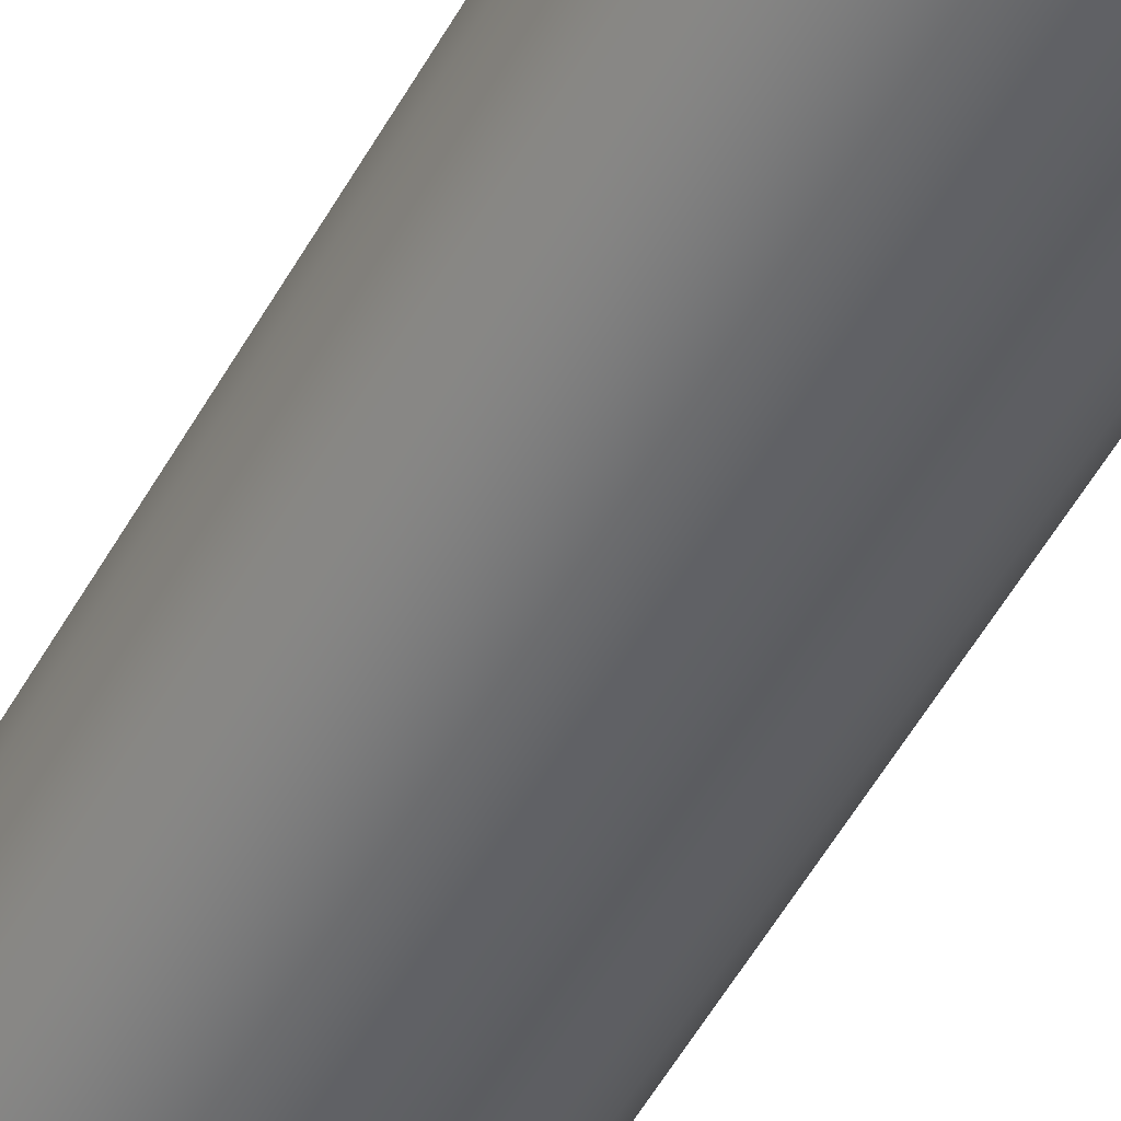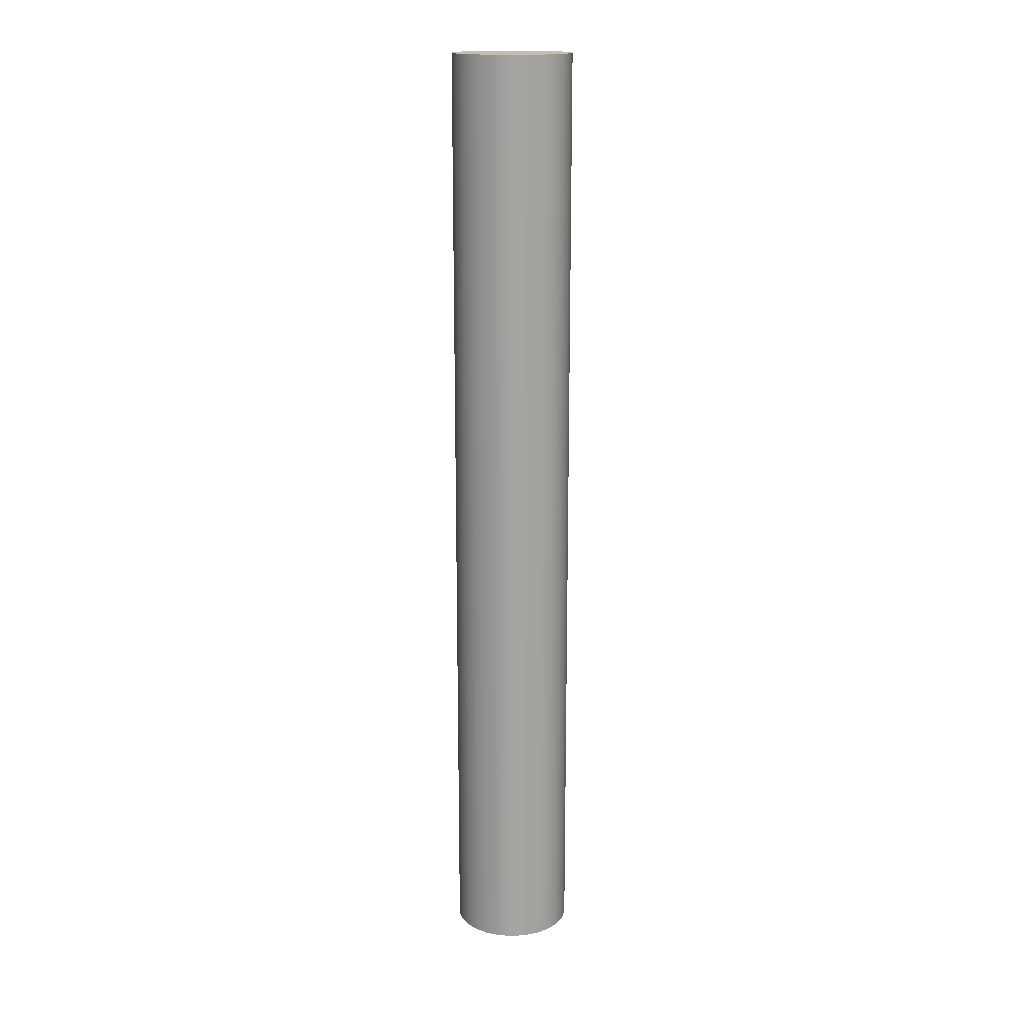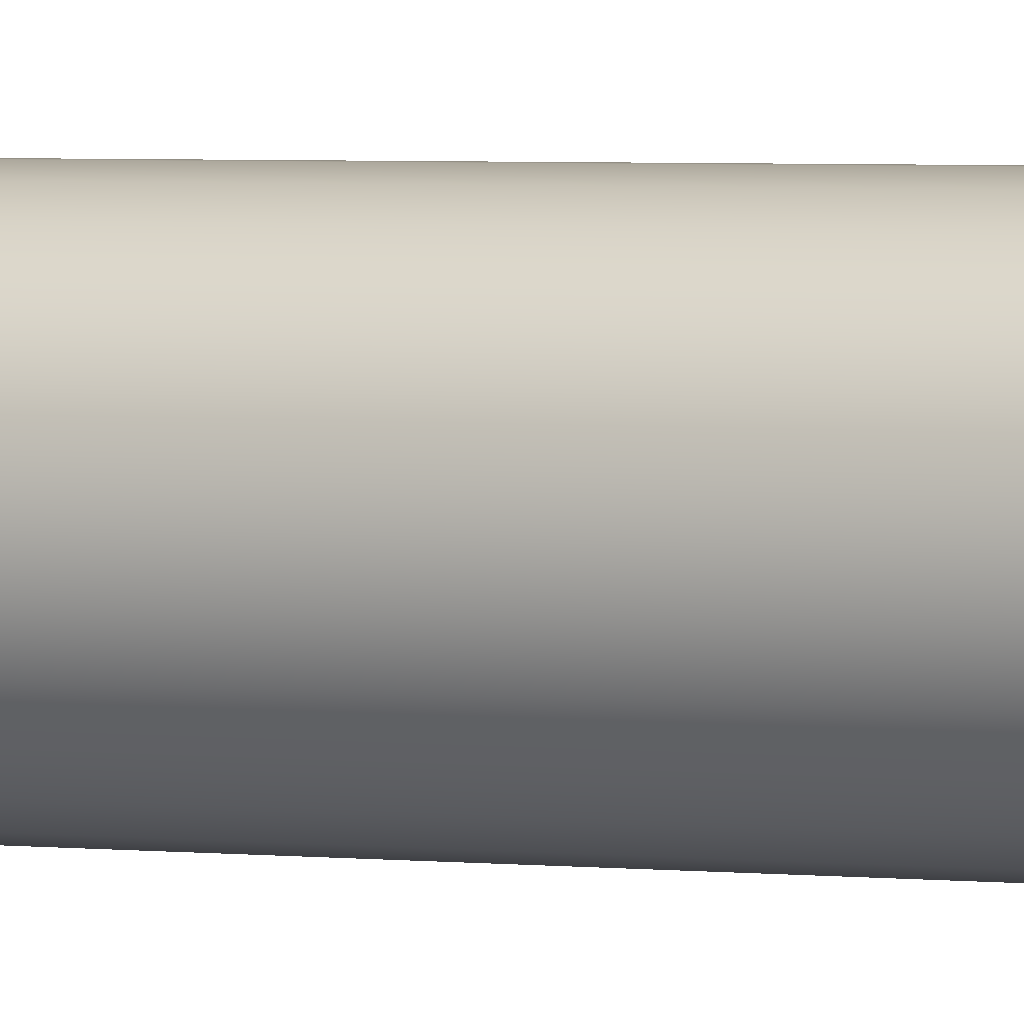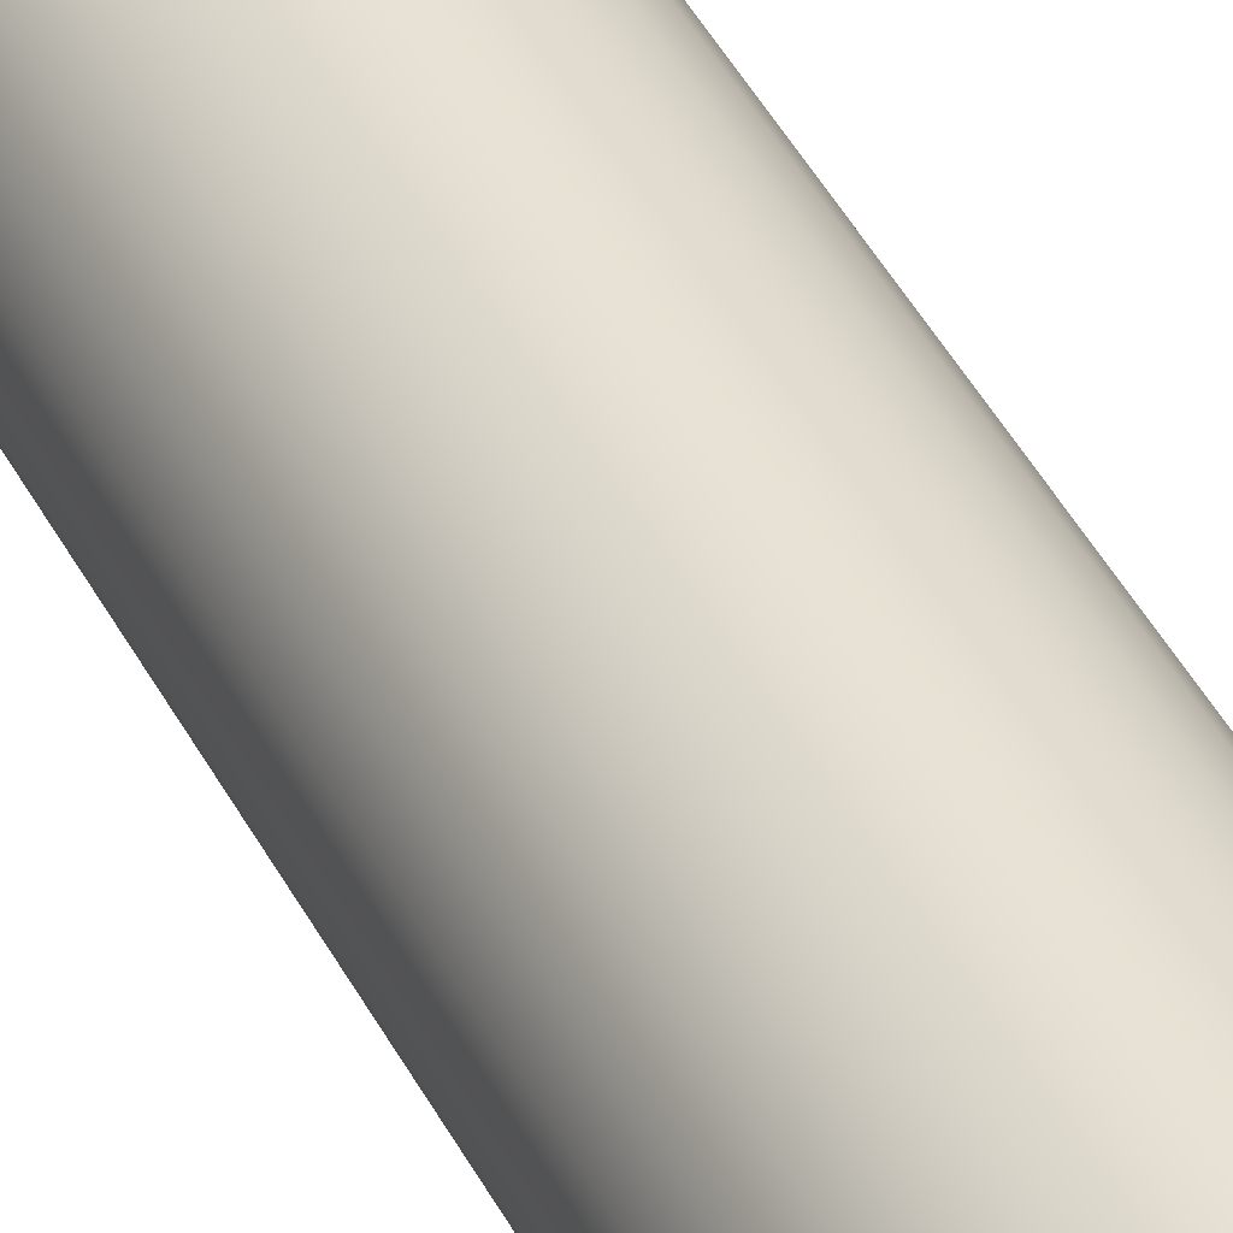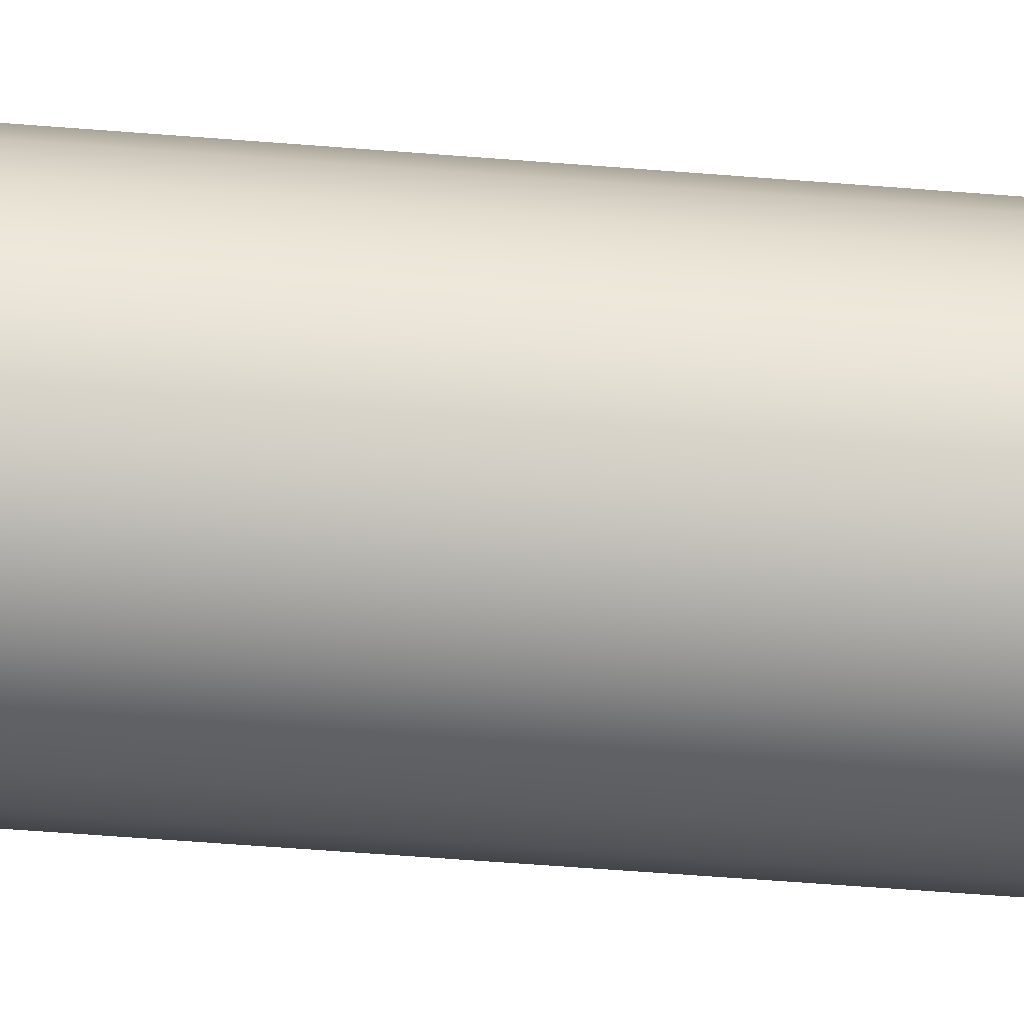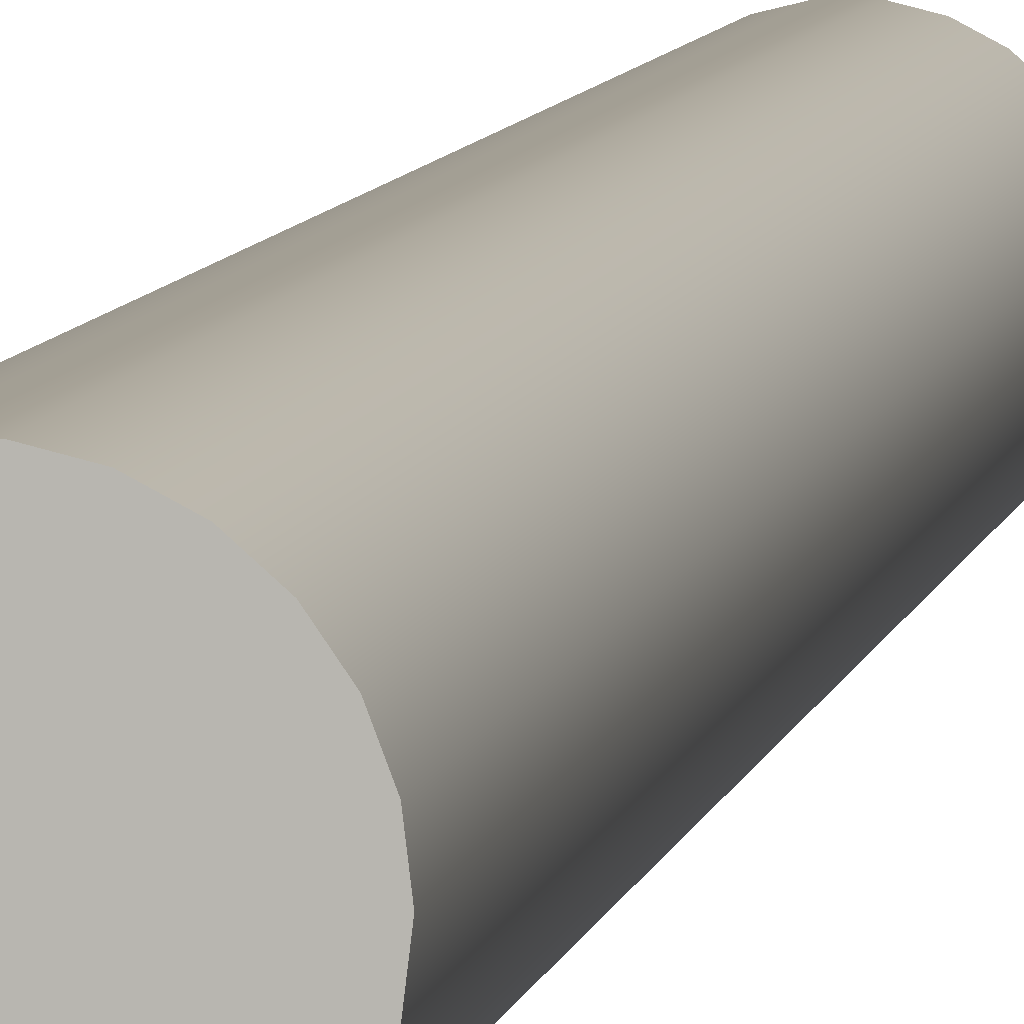
<metadata>
{"format":"obj","ext":"obj","renderer":"f3d","projection":"perspective","resolution":1024,"background":"white","views":[{"elev":-48.3,"azim":153.1,"up":"+Z"},{"elev":16.7,"azim":5.9,"up":"+Y"},{"elev":2.7,"azim":-65.0,"up":"+Z"},{"elev":40.3,"azim":-24.4,"up":"+Z"},{"elev":-42.4,"azim":-95.9,"up":"+Z"},{"elev":6.1,"azim":-171.3,"up":"+Z"}]}
</metadata>
<code>
v -0.1 1.58 1.225e-17
v -0.09709 1.58 -0.02393
v -0.08855 1.58 -0.04647
v -0.07485 1.58 -0.06631
v -0.05681 1.58 -0.0823
v -0.03546 1.58 -0.0935
v -0.01205 1.58 -0.09927
v 0.01205 1.58 -0.09927
v 0.03546 1.58 -0.0935
v 0.05681 1.58 -0.0823
v 0.07485 1.58 -0.06631
v 0.08855 1.58 -0.04647
v 0.09709 1.58 -0.02393
v 0.1 1.58 0
v 0.09709 1.58 0.02393
v 0.08855 1.58 0.04647
v 0.07485 1.58 0.06631
v 0.05681 1.58 0.0823
v 0.03546 1.58 0.0935
v 0.01205 1.58 0.09927
v -0.01205 1.58 0.09927
v -0.03546 1.58 0.0935
v -0.05681 1.58 0.0823
v -0.07485 1.58 0.06631
v -0.08855 1.58 0.04647
v -0.09709 1.58 0.02393
v -0.1 0 1.225e-17
v -0.09709 0 0.02393
v -0.08855 0 0.04647
v -0.07485 0 0.06631
v -0.05681 0 0.0823
v -0.03546 0 0.0935
v -0.01205 0 0.09927
v 0.01205 0 0.09927
v 0.03546 0 0.0935
v 0.05681 0 0.0823
v 0.07485 0 0.06631
v 0.08855 0 0.04647
v 0.09709 0 0.02393
v 0.1 0 0
v 0.09709 0 -0.02393
v 0.08855 0 -0.04647
v 0.07485 0 -0.06631
v 0.05681 0 -0.0823
v 0.03546 0 -0.0935
v 0.01205 0 -0.09927
v -0.01205 0 -0.09927
v -0.03546 0 -0.0935
v -0.05681 0 -0.0823
v -0.07485 0 -0.06631
v -0.08855 0 -0.04647
v -0.09709 0 -0.02393
v -0.1 0 1.225e-17
v -0.1 1.58 1.225e-17
v -0.1 1.58 1.225e-17
v -0.09709 1.58 0.02393
v -0.08855 1.58 0.04647
v -0.07485 1.58 0.06631
v -0.05681 1.58 0.0823
v -0.03546 1.58 0.0935
v -0.01205 1.58 0.09927
v 0.01205 1.58 0.09927
v 0.03546 1.58 0.0935
v 0.05681 1.58 0.0823
v 0.07485 1.58 0.06631
v 0.08855 1.58 0.04647
v 0.09709 1.58 0.02393
v 0.1 1.58 0
v 0.09709 1.58 -0.02393
v 0.08855 1.58 -0.04647
v 0.07485 1.58 -0.06631
v 0.05681 1.58 -0.0823
v 0.03546 1.58 -0.0935
v 0.01205 1.58 -0.09927
v -0.01205 1.58 -0.09927
v -0.03546 1.58 -0.0935
v -0.05681 1.58 -0.0823
v -0.07485 1.58 -0.06631
v -0.08855 1.58 -0.04647
v -0.09709 1.58 -0.02393
v -0.1 0 1.225e-17
v -0.09709 0 -0.02393
v -0.08855 0 -0.04647
v -0.07485 0 -0.06631
v -0.05681 0 -0.0823
v -0.03546 0 -0.0935
v -0.01205 0 -0.09927
v 0.01205 0 -0.09927
v 0.03546 0 -0.0935
v 0.05681 0 -0.0823
v 0.07485 0 -0.06631
v 0.08855 0 -0.04647
v 0.09709 0 -0.02393
v 0.1 0 0
v 0.09709 0 0.02393
v 0.08855 0 0.04647
v 0.07485 0 0.06631
v 0.05681 0 0.0823
v 0.03546 0 0.0935
v 0.01205 0 0.09927
v -0.01205 0 0.09927
v -0.03546 0 0.0935
v -0.05681 0 0.0823
v -0.07485 0 0.06631
v -0.08855 0 0.04647
v -0.09709 0 0.02393
g e487e528-e380-11ea-8bc9-54bf646e7e1f
f 2 52 1
f 1 52 53
f 54 27 26
f 26 27 28
f 26 28 29
f 2 3 52
f 52 3 51
f 51 3 4
f 51 4 50
f 50 4 5
f 50 5 49
f 49 5 6
f 49 6 48
f 48 6 7
f 48 7 47
f 47 7 8
f 47 8 46
f 46 8 9
f 46 9 45
f 45 9 10
f 45 10 44
f 44 10 11
f 44 11 43
f 43 11 12
f 43 12 42
f 42 12 13
f 42 13 41
f 41 13 14
f 41 14 40
f 40 14 15
f 40 15 39
f 39 15 16
f 39 16 38
f 38 16 17
f 38 17 37
f 37 17 18
f 37 18 36
f 36 18 19
f 36 19 35
f 35 19 20
f 35 20 34
f 34 20 21
f 34 21 33
f 33 21 22
f 33 22 32
f 32 22 23
f 32 23 31
f 31 23 24
f 31 24 30
f 30 24 25
f 30 25 29
f 29 25 26
g e4896bda-e380-11ea-80c7-54bf646e7e1f
f 56 67 55
f 55 67 68
f 55 68 80
f 80 68 69
f 80 69 79
f 79 69 70
f 79 70 78
f 78 70 71
f 78 71 77
f 77 71 72
f 77 72 76
f 76 72 73
f 76 73 75
f 75 73 74
f 67 56 66
f 66 56 57
f 66 57 65
f 65 57 58
f 65 58 64
f 64 58 59
f 64 59 63
f 63 59 60
f 63 60 62
f 62 60 61
g e48af268-e380-11ea-ae88-54bf646e7e1f
f 82 93 81
f 81 93 94
f 81 94 106
f 106 94 95
f 106 95 105
f 105 95 96
f 105 96 104
f 104 96 97
f 104 97 103
f 103 97 98
f 103 98 102
f 102 98 99
f 102 99 101
f 101 99 100
f 93 82 92
f 92 82 83
f 92 83 91
f 91 83 84
f 91 84 90
f 90 84 85
f 90 85 89
f 89 85 86
f 89 86 88
f 88 86 87

</code>
